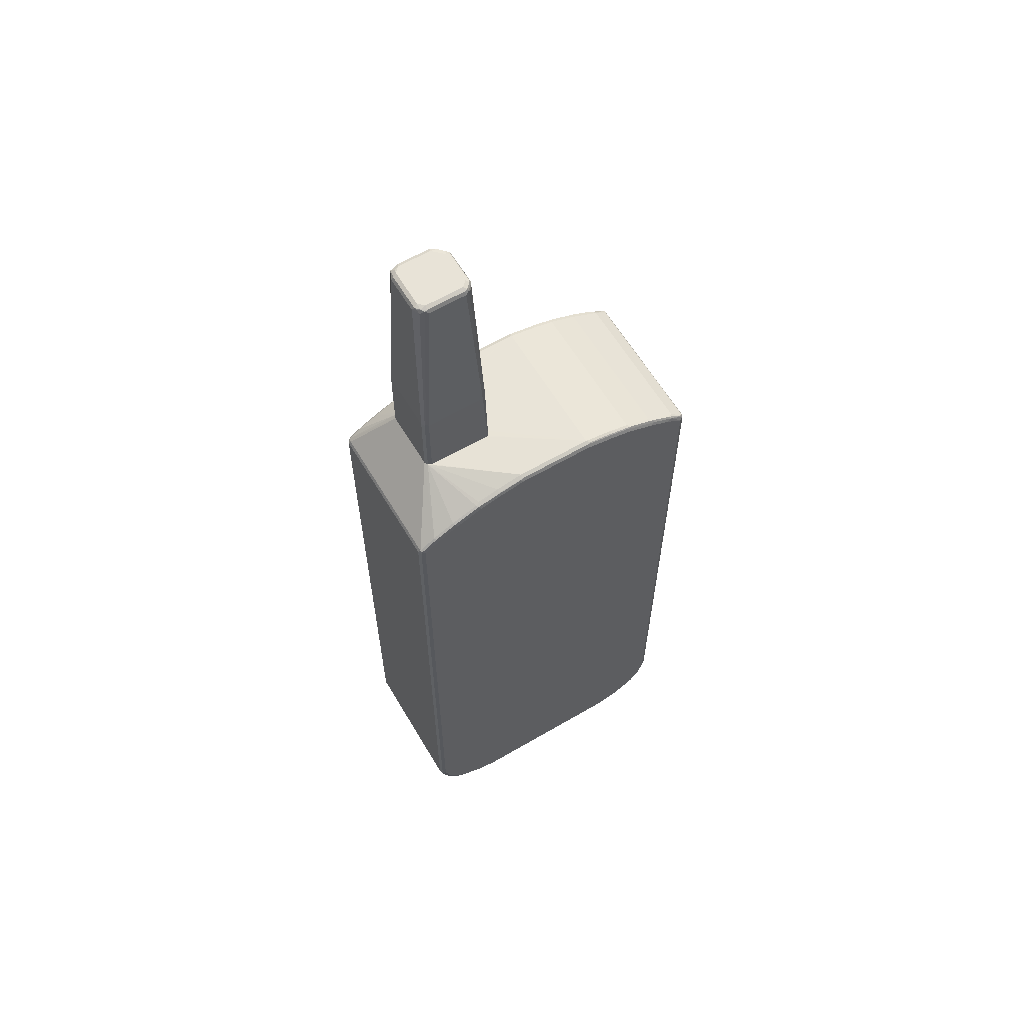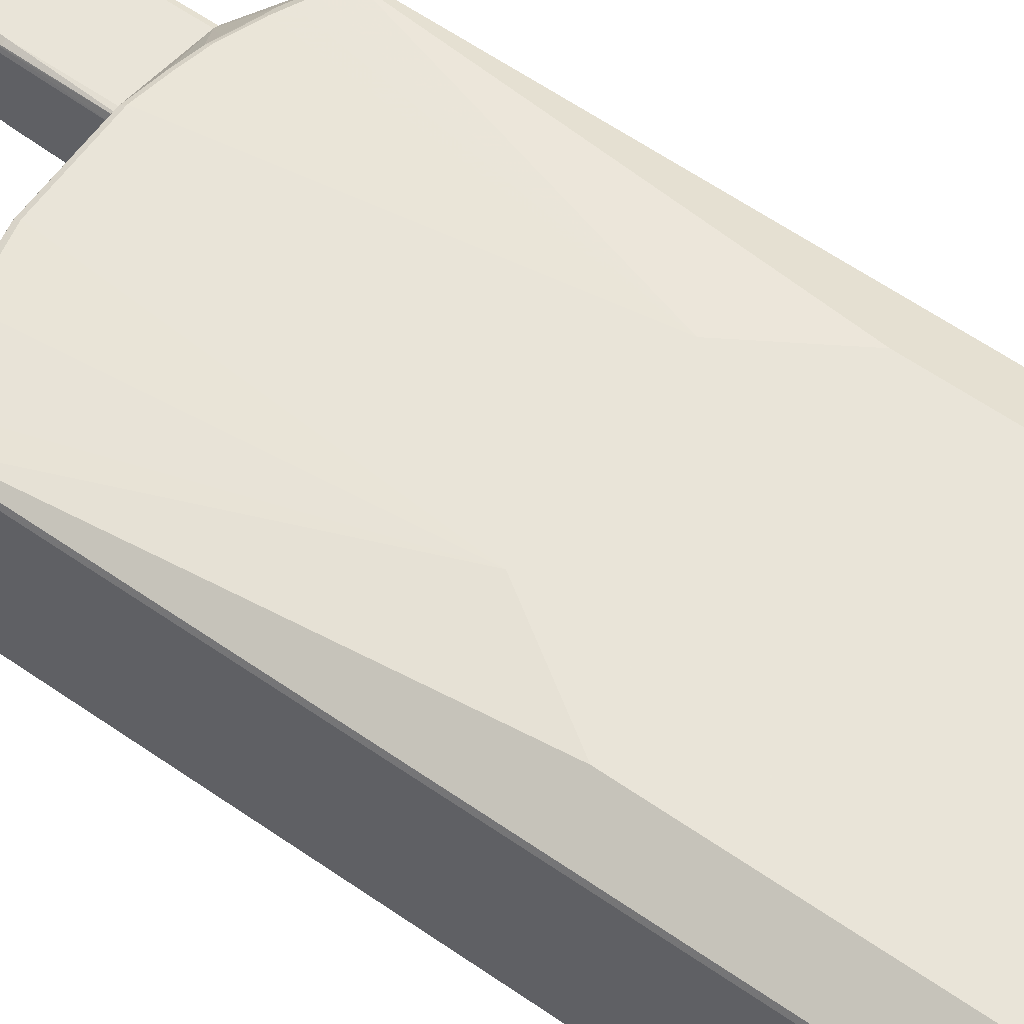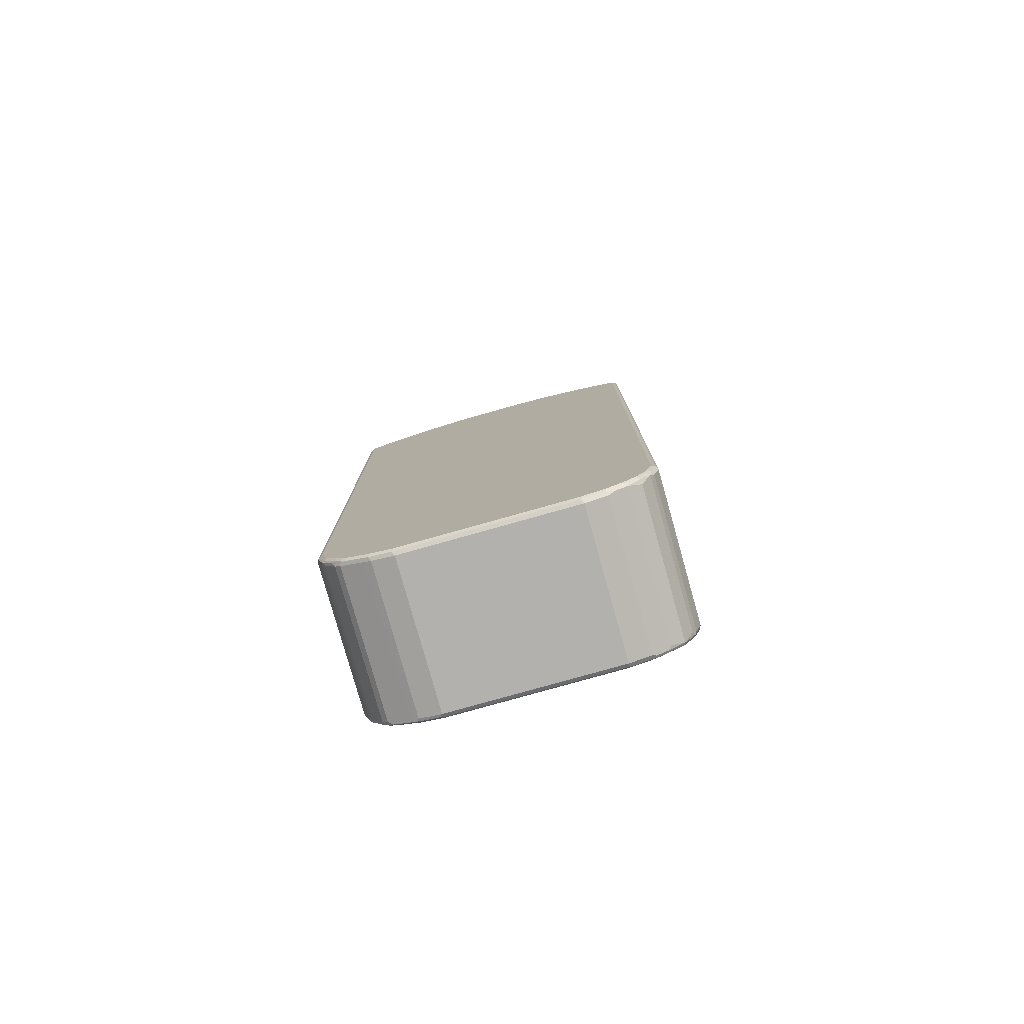
<metadata>
{"format":"obj","ext":"obj","renderer":"f3d","projection":"perspective","resolution":1024,"background":"white","views":[{"elev":61.7,"azim":149.3,"up":"+Y"},{"elev":59.8,"azim":-54.4,"up":"+Z"},{"elev":-79.3,"azim":-164.3,"up":"+Y"}]}
</metadata>
<code>
v 0.07954 0.4695 -0.04139
v 0.08354 0.4695 -0.05179
v 0.07954 0.4695 0.07243
v 0.08279 0.6106 -0.04139
v 0.08589 0.4695 -0.05247
v 0.08624 0.614 -0.04828
v 0.09314 0.6106 -0.05174
v 0.07971 0.4695 0.0728
v 0.08279 0.6106 0.07243
v 0.09314 0.9416 -0.02069
v 0.09658 0.9451 -0.02759
v 0.207 0.4695 -0.05174
v 0.207 0.6106 -0.05174
v 0.1 0.9382 -0.03449
v 0.1069 0.9451 -0.03794
v 0.1138 0.9416 -0.04139
v 0.08376 0.4695 0.08088
v 0.08538 0.6157 0.07761
v 0.09573 0.9468 0.04656
v 0.09314 0.9416 0.04139
v 0.09658 0.9485 -0.02069
v 0.09831 0.9494 -0.02587
v 0.2095 0.4695 -0.05047
v 0.2121 0.6157 -0.04914
v 0.2139 0.6106 -0.04828
v 0.1863 0.9416 -0.04139
v 0.1914 0.9468 -0.0388
v 0.1087 0.9494 -0.03621
v 0.1138 0.9485 -0.03794
v 0.08569 0.4695 0.08185
v 0.08624 0.6106 0.07933
v 0.1 0.9416 0.05518
v 0.1022 0.9494 0.05174
v 0.09658 0.9485 0.04139
v 0.1035 0.952 0.04139
v 0.1035 0.952 -0.02069
v 0.1138 0.952 -0.03103
v 0.2139 0.4695 -0.04828
v 0.2001 0.9416 -0.03449
v 0.2173 0.6106 -0.04139
v 0.2151 0.4695 -0.04574
v 0.2035 0.9416 -0.02759
v 0.1863 0.9485 -0.03794
v 0.1966 0.9494 -0.03233
v 0.1863 0.952 -0.03103
v 0.09314 0.4695 0.08279
v 0.09314 0.6106 0.08279
v 0.1104 0.9416 0.06554
v 0.1125 0.9494 0.06208
v 0.1138 0.952 0.05174
v 0.2018 0.9468 -0.02845
v 0.2173 0.6106 0.07243
v 0.2173 0.4695 -0.04139
v 0.207 0.9416 -0.02069
v 0.2035 0.9485 -0.02413
v 0.1966 0.952 -0.02069
v 0.207 0.4695 0.08279
v 0.207 0.6106 0.08279
v 0.1242 0.9416 0.07243
v 0.1164 0.9468 0.06726
v 0.1207 0.9485 0.06898
v 0.1242 0.952 0.06208
v 0.2139 0.6071 0.07933
v 0.2173 0.4695 0.07243
v 0.207 0.9416 0.05174
v 0.2001 0.9451 0.06554
v 0.2035 0.9485 0.04828
v 0.1966 0.952 0.05174
v 0.2139 0.4695 0.07933
v 0.1863 0.9416 0.07243
v 0.1828 0.9485 0.06898
v 0.1863 0.952 0.06208
v 0.2018 0.9468 0.0569
v 0.1949 0.9503 0.06036
v 0.1914 0.9468 0.06726
v -0.3001 -0.8381 -0.1552
v -0.2966 -0.8347 -0.1621
v -0.2932 -0.852 -0.1587
v -0.2828 -0.883 -0.1587
v -0.2897 -0.8692 -0.1552
v -0.3001 -0.8381 0.1242
v -0.3001 0.3725 -0.1552
v -0.2897 -0.8381 -0.1656
v -0.2794 -0.8692 -0.1656
v -0.2863 -0.8658 -0.1621
v -0.2966 0.376 -0.1621
v -0.2777 -0.8779 -0.1638
v -0.2587 -0.9003 -0.1656
v -0.2638 -0.9054 -0.1604
v -0.2656 -0.9071 -0.1518
v -0.2828 -0.883 0.1207
v -0.2897 -0.8692 0.1242
v -0.2863 -0.8761 0.1276
v -0.2966 -0.845 0.1276
v -0.2966 -0.8381 0.1311
v -0.3001 0.3725 0.1242
v -0.2966 0.3793 -0.1552
v -0.2897 0.3725 -0.1656
v -0.2949 0.3802 -0.1604
v -0.269 0.3945 -0.163
v -0.2277 -0.9209 -0.1656
v -0.2362 -0.9192 -0.1638
v -0.2414 -0.9243 -0.1587
v -0.2656 -0.9071 0.1276
v -0.2638 -0.9054 0.1319
v -0.2845 -0.8744 0.1319
v -0.2949 -0.8434 0.1319
v -0.2897 -0.8381 0.1345
v -0.2277 -0.6829 0.1656
v -0.2966 0.3725 0.1311
v -0.2975 0.3777 0.1293
v -0.2966 0.3793 0.1242
v -0.2725 0.3966 -0.1552
v -0.2587 0.3931 -0.1656
v -0.2638 0.4009 -0.1604
v -0.2432 0.4113 -0.1604
v -0.2277 0.4151 -0.163
v -0.238 0.4035 -0.1656
v -0.2069 -0.9313 -0.1656
v -0.2328 -0.9262 -0.1604
v -0.2207 -0.9348 -0.1587
v -0.2277 -0.9313 -0.1552
v -0.2414 -0.9243 0.1207
v -0.2345 -0.9278 0.1276
v -0.2587 -0.9003 0.1345
v -0.2328 -0.9262 0.1319
v -0.2794 -0.8692 0.1345
v -0.1966 -0.7347 0.1656
v -0.2277 -0.2381 0.1656
v -0.2897 0.3725 0.1345
v -0.2932 0.3793 0.1311
v -0.2664 0.3984 0.1293
v -0.2725 0.3966 0.1242
v -0.2518 0.407 -0.1552
v -0.2173 0.4243 -0.1552
v -0.2224 0.4216 -0.1604
v -0.2173 0.4138 -0.1656
v -0.2173 0.4208 -0.1621
v -0.1656 0.4415 -0.1621
v -0.1759 0.4358 -0.163
v -0.1656 0.4346 -0.1656
v -0.1656 -0.9416 -0.1656
v -0.1621 -0.9486 -0.1621
v -0.2035 -0.9381 -0.1621
v -0.2207 -0.9348 0.1207
v -0.2069 -0.9416 -0.1552
v -0.2277 -0.9313 0.1242
v -0.2139 -0.9381 0.1276
v -0.2277 -0.9209 0.1345
v -0.2121 -0.9365 0.1319
v -0.2069 -0.9313 0.1345
v 0.1966 -0.7347 0.1656
v -0.1656 -0.9416 0.1345
v -0.1241 -0.08292 0.1656
v -0.2587 0.3931 0.1345
v -0.2703 0.3931 0.1319
v -0.2621 0.4001 0.1311
v -0.2518 0.407 0.1242
v -0.2207 0.4208 0.1311
v -0.2173 0.4243 0.1242
v -0.1656 0.4449 -0.1552
v -0.1707 0.4424 -0.1604
v -0.1241 0.4518 -0.1621
v -0.1241 0.4449 -0.1656
v 0.1552 -0.9416 -0.1656
v 0.1586 -0.9486 -0.1621
v -0.1656 -0.952 -0.1552
v -0.2069 -0.9416 0.1242
v -0.1656 -0.9486 0.1311
v -0.1707 -0.9467 0.1319
v -0.1656 -0.952 0.1242
v 0.2277 -0.6829 0.1656
v 0.1552 -0.9416 0.1345
v 0.1966 -0.9313 0.1345
v 0.238 -0.9106 0.1345
v 0.2483 -0.9003 0.1345
v 0.2587 -0.8898 0.1345
v 0.2794 -0.8588 0.1345
v 0.1448 -0.08292 0.1656
v -0.07238 0.4553 0.1345
v -0.1241 0.4449 0.1345
v -0.1656 0.4346 0.1345
v -0.2173 0.4138 0.1345
v -0.238 0.4035 0.1345
v -0.169 0.4415 0.1311
v -0.1656 0.4449 0.1242
v -0.1241 0.4553 -0.1552
v -0.1293 0.4527 -0.1604
v -0.07761 0.463 -0.1604
v -0.07238 0.4621 -0.1621
v -0.07238 0.4553 -0.1656
v 0.1966 -0.9313 -0.1656
v 0.2 -0.9381 -0.1621
v 0.1552 -0.952 -0.1552
v 0.1552 -0.9486 0.1311
v 0.1552 -0.952 0.1242
v 0.2897 -0.8278 0.1345
v 0.2966 -0.8313 0.1311
v 0.2277 -0.2173 0.1656
v 0.1966 -0.9381 0.1311
v 0.2069 -0.9326 0.1319
v 0.2277 -0.9223 0.1319
v 0.2483 -0.9118 0.1319
v 0.2587 -0.9015 0.1319
v 0.2794 -0.8705 0.1319
v 0.2863 -0.8623 0.1311
v 0.2897 0.3725 0.1345
v 0.2587 0.3931 0.1345
v 0.238 0.4035 0.1345
v 0.2173 0.4138 0.1345
v 0.1656 0.4346 0.1345
v 0.1241 0.4449 0.1345
v 0.07238 0.4553 0.1345
v -0.07585 0.4621 0.1311
v -0.1276 0.4518 0.1311
v -0.1241 0.4553 0.1242
v -0.07238 0.4656 -0.1552
v 0.07238 0.4621 -0.1621
v 0.07761 0.4604 -0.163
v 0.07238 0.4553 -0.1656
v 0.238 -0.9106 -0.1656
v 0.2414 -0.9175 -0.1621
v 0.2251 -0.9262 -0.1604
v 0.2043 -0.9365 -0.1604
v 0.1966 -0.9416 -0.1552
v 0.2018 -0.9391 0.1293
v 0.1604 -0.9494 0.1293
v 0.1966 -0.9416 0.1242
v 0.3001 -0.8278 0.1242
v 0.2966 0.369 0.1311
v 0.2432 -0.9184 0.1293
v 0.2518 -0.9141 0.1242
v 0.2621 -0.9036 0.1242
v 0.2638 -0.8976 0.1293
v 0.2656 -0.8933 0.1311
v 0.2845 -0.8666 0.1293
v 0.2828 -0.8726 0.1242
v 0.2863 -0.8658 0.1242
v 0.2897 -0.8588 0.1242
v 0.2949 0.3777 0.1293
v 0.2673 0.3914 0.1328
v 0.2518 0.407 0.1276
v 0.2259 0.4122 0.1328
v 0.2139 0.4208 0.1311
v 0.1621 0.4415 0.1311
v 0.1207 0.4518 0.1311
v 0.06897 0.4621 0.1311
v -0.07238 0.4656 0.1242
v 0.07949 0.4695 -0.04139
v 0.08348 0.4695 -0.05177
v 0.08583 0.4695 -0.05245
v 0.07238 0.4656 -0.1552
v 0.1241 0.4518 -0.1621
v 0.1293 0.45 -0.163
v 0.1241 0.4449 -0.1656
v 0.2483 -0.9003 -0.1656
v 0.2496 -0.9106 -0.163
v 0.2458 -0.9157 -0.1604
v 0.2518 -0.9141 -0.1552
v 0.2449 -0.9175 -0.1552
v 0.2104 -0.9348 -0.1552
v 0.2104 -0.9348 0.1242
v 0.2449 -0.9175 0.1242
v 0.3001 -0.8278 -0.1552
v 0.3001 0.3725 0.1242
v 0.2621 -0.9036 -0.1552
v 0.2828 -0.8726 -0.1552
v 0.2863 -0.8658 -0.1552
v 0.2897 -0.8588 -0.1552
v 0.2966 0.3793 0.1207
v 0.2173 0.4695 0.07241
v 0.2154 0.4695 0.07624
v 0.2139 0.4695 0.07932
v 0.2725 0.3966 0.1276
v 0.2638 0.3984 0.1293
v 0.2311 0.4173 0.1276
v 0.1794 0.438 0.1276
v 0.2069 0.4695 0.08279
v 0.07238 0.4656 0.1242
v 0.09312 0.4695 0.08279
v 0.08566 0.4695 0.08185
v 0.08372 0.4695 0.08087
v 0.07967 0.4695 0.0728
v 0.07949 0.4695 0.07241
v 0.2069 0.4695 -0.05173
v 0.2139 0.4695 -0.04826
v 0.1241 0.4553 -0.1552
v 0.1656 0.4415 -0.1621
v 0.1707 0.4397 -0.163
v 0.1656 0.4346 -0.1656
v 0.26 -0.9003 -0.163
v 0.2587 -0.8898 -0.1656
v 0.2871 -0.864 -0.1604
v 0.2975 -0.8329 -0.1604
v 0.2966 -0.8278 -0.1621
v 0.3001 0.3725 -0.1552
v 0.2664 -0.895 -0.1604
v 0.2966 0.3793 -0.1587
v 0.2173 0.4695 -0.04139
v 0.2656 0.4001 -0.1587
v 0.2242 0.4208 -0.1587
v 0.1724 0.4415 -0.1587
v 0.1656 0.4449 -0.1552
v 0.2224 0.419 -0.163
v 0.2173 0.4138 -0.1656
v 0.2807 -0.8692 -0.163
v 0.2794 -0.8588 -0.1656
v 0.2863 -0.8588 -0.1621
v 0.2897 -0.8278 -0.1656
v 0.2966 0.3725 -0.1621
v 0.2949 0.3777 -0.163
v 0.2638 0.3984 -0.163
v 0.2432 0.4087 -0.163
v 0.238 0.4035 -0.1656
v 0.2897 0.3725 -0.1656
v 0.2587 0.3931 -0.1656
f 1 2 5
f 1 5 12
f 1 12 23
f 1 23 38
f 1 38 41
f 1 41 53
f 1 53 64
f 1 64 69
f 1 69 57
f 1 57 46
f 1 46 30
f 1 30 17
f 1 17 8
f 1 8 3
f 1 3 9
f 1 9 4
f 1 4 2
f 2 4 6
f 2 6 7
f 2 7 5
f 3 8 9
f 4 9 20
f 4 20 10
f 4 10 11
f 4 11 6
f 5 7 13
f 5 13 12
f 6 11 14
f 6 14 15
f 6 15 7
f 7 15 16
f 7 16 26
f 7 26 13
f 8 17 18
f 8 18 9
f 9 18 19
f 9 19 20
f 10 20 19
f 10 19 21
f 10 21 22
f 10 22 11
f 11 22 15
f 11 15 14
f 12 13 23
f 13 24 25
f 13 25 23
f 13 26 27
f 13 27 24
f 15 22 28
f 15 28 16
f 16 28 29
f 16 29 27
f 16 27 26
f 17 30 31
f 17 31 18
f 18 31 32
f 18 32 19
f 19 32 33
f 19 33 34
f 19 34 21
f 21 34 22
f 22 35 36
f 22 36 37
f 22 37 28
f 22 34 35
f 23 25 38
f 24 27 39
f 24 39 25
f 25 40 41
f 25 41 38
f 25 39 42
f 25 42 54
f 25 54 40
f 27 29 43
f 27 43 44
f 27 44 39
f 28 43 29
f 28 37 45
f 28 45 43
f 30 46 47
f 30 47 31
f 31 47 48
f 31 48 32
f 32 48 33
f 33 49 62
f 33 62 50
f 33 50 35
f 33 35 34
f 33 48 49
f 35 50 62
f 35 62 72
f 35 72 68
f 35 68 56
f 35 56 45
f 35 45 37
f 35 37 36
f 39 44 51
f 39 51 42
f 40 52 64
f 40 64 53
f 40 53 41
f 40 54 65
f 40 65 52
f 42 51 54
f 43 45 44
f 44 55 51
f 44 45 56
f 44 56 55
f 46 57 58
f 46 58 47
f 47 58 70
f 47 70 59
f 47 59 48
f 48 59 60
f 48 60 49
f 49 60 61
f 49 61 62
f 51 55 54
f 52 63 69
f 52 69 64
f 52 65 66
f 52 66 63
f 54 55 67
f 54 67 65
f 55 56 68
f 55 68 67
f 57 69 63
f 57 63 58
f 58 63 66
f 58 66 70
f 59 70 71
f 59 71 61
f 59 61 60
f 61 71 72
f 61 72 62
f 65 67 73
f 65 73 66
f 66 73 74
f 66 74 75
f 66 75 70
f 67 68 74
f 67 74 73
f 68 72 74
f 70 75 71
f 71 75 74
f 71 74 72
f 76 77 78
f 76 78 79
f 76 79 80
f 76 80 92
f 76 92 81
f 76 81 96
f 76 96 82
f 76 82 86
f 76 86 77
f 77 83 84
f 77 84 85
f 77 85 79
f 77 79 78
f 77 86 98
f 77 98 83
f 79 87 88
f 79 88 89
f 79 89 90
f 79 90 104
f 79 104 91
f 79 91 92
f 79 92 80
f 79 85 84
f 79 84 87
f 81 92 93
f 81 93 94
f 81 94 95
f 81 95 110
f 81 110 96
f 82 96 112
f 82 112 97
f 82 97 86
f 83 98 114
f 83 114 118
f 83 118 137
f 83 137 141
f 83 141 164
f 83 164 191
f 83 191 220
f 83 220 255
f 83 255 290
f 83 290 305
f 83 305 314
f 83 314 316
f 83 316 315
f 83 315 309
f 83 309 307
f 83 307 292
f 83 292 256
f 83 256 221
f 83 221 192
f 83 192 165
f 83 165 142
f 83 142 119
f 83 119 101
f 83 101 88
f 83 88 84
f 84 88 87
f 86 97 99
f 86 99 100
f 86 100 98
f 88 101 102
f 88 102 103
f 88 103 89
f 89 103 90
f 90 103 123
f 90 123 104
f 91 93 92
f 91 104 93
f 93 104 105
f 93 105 106
f 93 106 107
f 93 107 94
f 94 107 95
f 95 107 108
f 95 108 109
f 95 109 129
f 95 129 110
f 96 110 111
f 96 111 112
f 97 112 133
f 97 133 113
f 97 113 99
f 98 100 114
f 99 113 115
f 99 115 100
f 100 115 116
f 100 116 117
f 100 117 118
f 100 118 114
f 101 119 120
f 101 120 102
f 102 120 103
f 103 120 121
f 103 121 122
f 103 122 147
f 103 147 124
f 103 124 123
f 104 123 124
f 104 124 126
f 104 126 105
f 105 125 127
f 105 127 106
f 105 126 125
f 106 127 107
f 107 127 108
f 108 127 109
f 109 127 128
f 109 128 152
f 109 152 172
f 109 172 199
f 109 199 179
f 109 179 154
f 109 154 129
f 110 129 130
f 110 130 111
f 111 130 131
f 111 131 157
f 111 157 132
f 111 132 133
f 111 133 112
f 113 133 158
f 113 158 134
f 113 134 116
f 113 116 115
f 116 134 158
f 116 158 160
f 116 160 135
f 116 135 136
f 116 136 117
f 117 137 118
f 117 136 138
f 117 138 139
f 117 139 140
f 117 140 141
f 117 141 137
f 119 121 120
f 119 142 143
f 119 143 144
f 119 144 121
f 121 145 147
f 121 147 122
f 121 144 146
f 121 146 168
f 121 168 145
f 124 147 148
f 124 148 126
f 125 126 149
f 125 149 128
f 125 128 127
f 126 148 150
f 126 150 151
f 126 151 149
f 128 149 151
f 128 151 153
f 128 153 173
f 128 173 152
f 129 154 130
f 130 155 156
f 130 156 131
f 130 154 155
f 131 156 157
f 132 158 133
f 132 157 159
f 132 159 158
f 135 160 186
f 135 186 161
f 135 161 162
f 135 162 136
f 136 162 139
f 136 139 138
f 139 162 188
f 139 188 163
f 139 163 164
f 139 164 141
f 139 141 140
f 142 165 166
f 142 166 143
f 143 166 194
f 143 194 167
f 143 167 144
f 144 167 146
f 145 168 147
f 146 167 171
f 146 171 168
f 147 168 148
f 148 168 150
f 150 169 170
f 150 170 153
f 150 153 151
f 150 168 171
f 150 171 169
f 152 173 174
f 152 174 175
f 152 175 176
f 152 176 177
f 152 177 178
f 152 178 172
f 153 170 169
f 153 169 195
f 153 195 173
f 154 179 213
f 154 213 180
f 154 180 181
f 154 181 182
f 154 182 183
f 154 183 184
f 154 184 155
f 155 184 157
f 155 157 156
f 157 184 159
f 158 159 160
f 159 182 185
f 159 185 160
f 159 184 183
f 159 183 182
f 160 185 186
f 161 186 216
f 161 216 187
f 161 187 162
f 162 187 188
f 163 188 189
f 163 189 190
f 163 190 191
f 163 191 164
f 165 192 166
f 166 192 193
f 166 193 194
f 167 194 196
f 167 196 171
f 169 171 196
f 169 196 195
f 172 178 197
f 172 197 198
f 172 198 230
f 172 230 199
f 173 195 174
f 174 195 200
f 174 200 201
f 174 201 202
f 174 202 175
f 175 203 204
f 175 204 176
f 175 202 203
f 176 204 177
f 177 204 205
f 177 205 178
f 178 205 206
f 178 206 198
f 178 198 197
f 179 199 207
f 179 207 208
f 179 208 209
f 179 209 210
f 179 210 211
f 179 211 212
f 179 212 213
f 180 213 247
f 180 247 214
f 180 214 215
f 180 215 181
f 181 215 182
f 182 215 185
f 185 215 216
f 185 216 186
f 187 216 248
f 187 248 217
f 187 217 189
f 187 189 188
f 189 217 190
f 190 217 252
f 190 252 218
f 190 218 219
f 190 219 191
f 191 219 220
f 192 221 222
f 192 222 193
f 193 223 224
f 193 224 225
f 193 225 194
f 193 222 223
f 194 225 228
f 194 228 196
f 195 226 200
f 195 196 227
f 195 227 226
f 196 228 226
f 196 226 227
f 198 206 229
f 198 229 265
f 198 265 230
f 199 230 207
f 200 226 201
f 201 226 202
f 202 226 231
f 202 231 203
f 203 232 204
f 203 231 232
f 204 232 233
f 204 233 234
f 204 234 235
f 204 235 206
f 204 206 205
f 206 235 234
f 206 234 236
f 206 236 237
f 206 237 238
f 206 238 239
f 206 239 229
f 207 230 240
f 207 240 274
f 207 274 241
f 207 241 208
f 208 241 209
f 209 241 242
f 209 242 243
f 209 243 210
f 210 243 244
f 210 244 211
f 211 244 245
f 211 245 246
f 211 246 212
f 212 246 213
f 213 246 247
f 214 247 279
f 214 279 248
f 214 248 216
f 214 216 215
f 217 248 284
f 217 284 249
f 217 249 250
f 217 250 251
f 217 251 252
f 218 252 287
f 218 287 253
f 218 253 219
f 219 253 254
f 219 254 255
f 219 255 220
f 221 256 291
f 221 291 257
f 221 257 222
f 222 257 258
f 222 258 259
f 222 259 260
f 222 260 223
f 223 261 224
f 223 260 261
f 224 261 225
f 225 261 226
f 225 226 228
f 226 261 262
f 226 262 263
f 226 263 231
f 229 239 269
f 229 269 264
f 229 264 296
f 229 296 265
f 230 265 240
f 231 263 232
f 232 263 260
f 232 260 259
f 232 259 266
f 232 266 233
f 233 266 267
f 233 267 237
f 233 237 236
f 233 236 234
f 237 267 268
f 237 268 238
f 238 268 269
f 238 269 239
f 240 265 270
f 240 270 271
f 240 271 272
f 240 272 273
f 240 273 274
f 241 274 275
f 241 275 242
f 242 275 274
f 242 274 273
f 242 273 276
f 242 276 244
f 242 244 243
f 244 276 277
f 244 277 245
f 245 277 278
f 245 278 246
f 246 278 247
f 247 278 279
f 248 279 278
f 248 278 280
f 248 280 281
f 248 281 282
f 248 282 283
f 248 283 284
f 249 284 283
f 249 283 282
f 249 282 281
f 249 281 280
f 249 280 278
f 249 278 273
f 249 273 272
f 249 272 271
f 249 271 299
f 249 299 286
f 249 286 285
f 249 285 251
f 249 251 250
f 251 285 252
f 252 285 286
f 252 286 287
f 253 288 289
f 253 289 254
f 253 287 288
f 254 289 290
f 254 290 255
f 256 292 291
f 257 291 259
f 257 259 258
f 259 291 266
f 260 263 262
f 260 262 261
f 264 269 293
f 264 293 294
f 264 294 295
f 264 295 310
f 264 310 296
f 265 296 298
f 265 298 270
f 266 291 297
f 266 297 293
f 266 293 267
f 267 293 268
f 268 293 269
f 270 298 299
f 270 299 271
f 273 278 276
f 276 278 277
f 286 299 300
f 286 300 301
f 286 301 302
f 286 302 303
f 286 303 287
f 287 303 302
f 287 302 288
f 288 302 289
f 289 302 301
f 289 301 304
f 289 304 305
f 289 305 290
f 291 292 307
f 291 307 306
f 291 306 293
f 291 293 297
f 293 306 308
f 293 308 295
f 293 295 294
f 295 308 307
f 295 307 309
f 295 309 315
f 295 315 310
f 296 310 298
f 298 310 311
f 298 311 312
f 298 312 300
f 298 300 299
f 300 312 301
f 301 312 313
f 301 313 304
f 304 313 314
f 304 314 305
f 306 307 308
f 310 315 311
f 311 315 312
f 312 316 314
f 312 314 313
f 312 315 316

</code>
